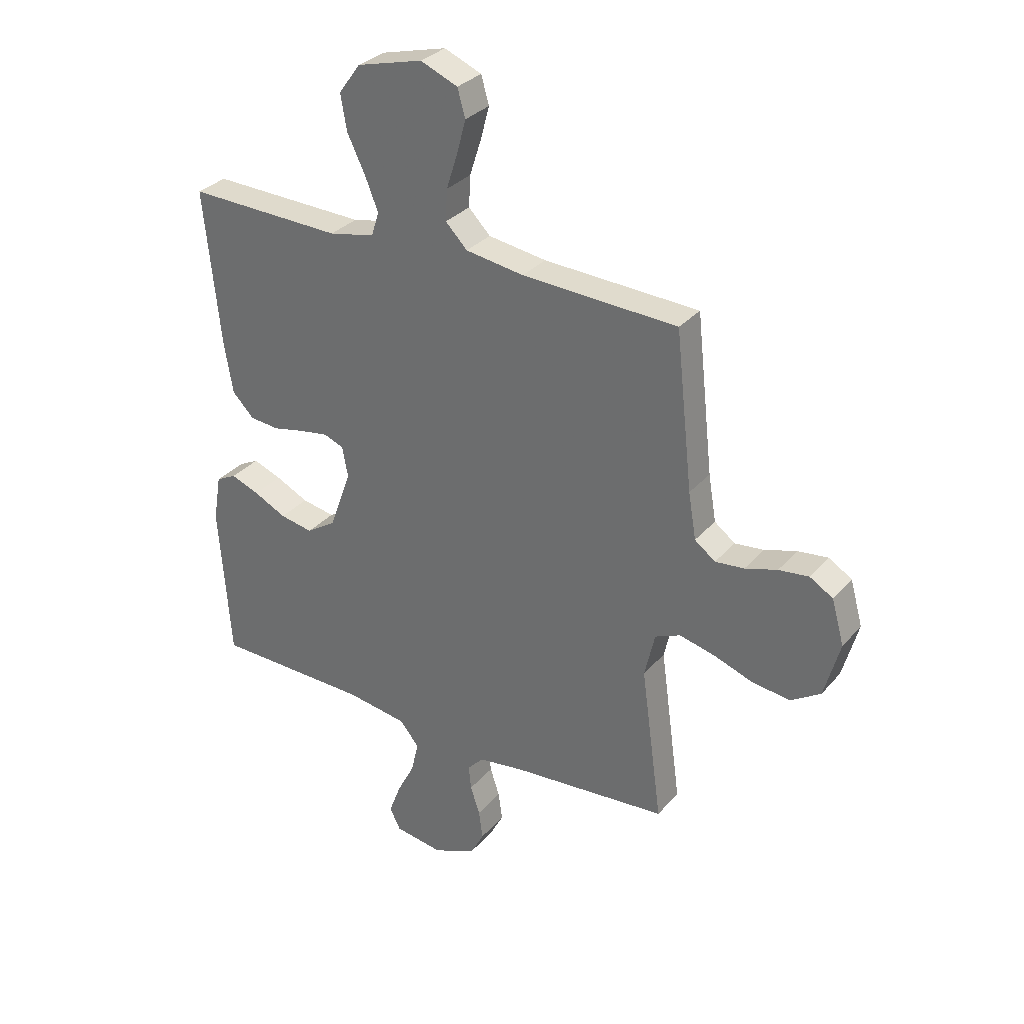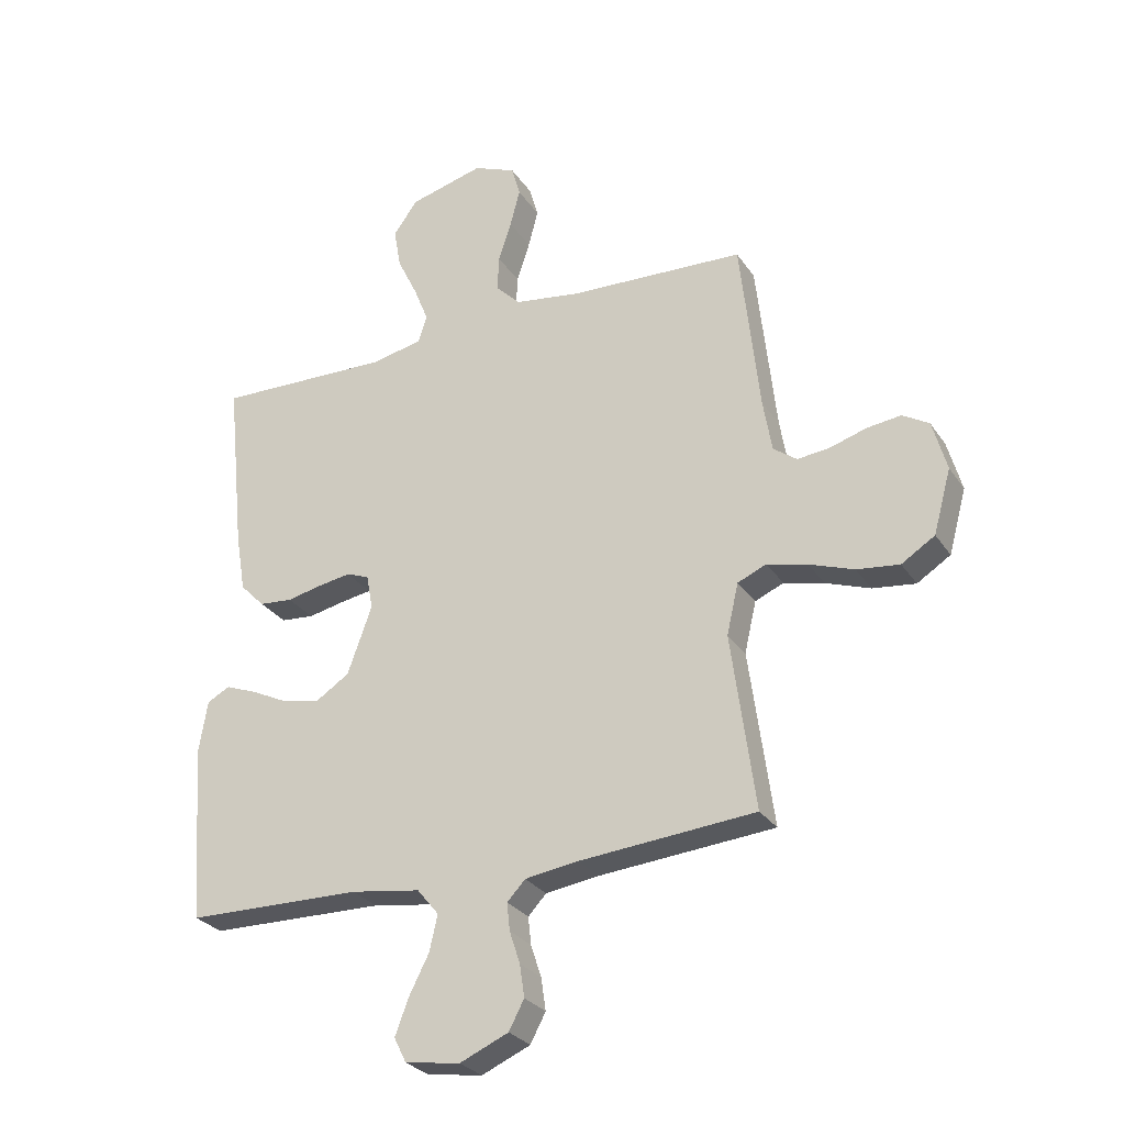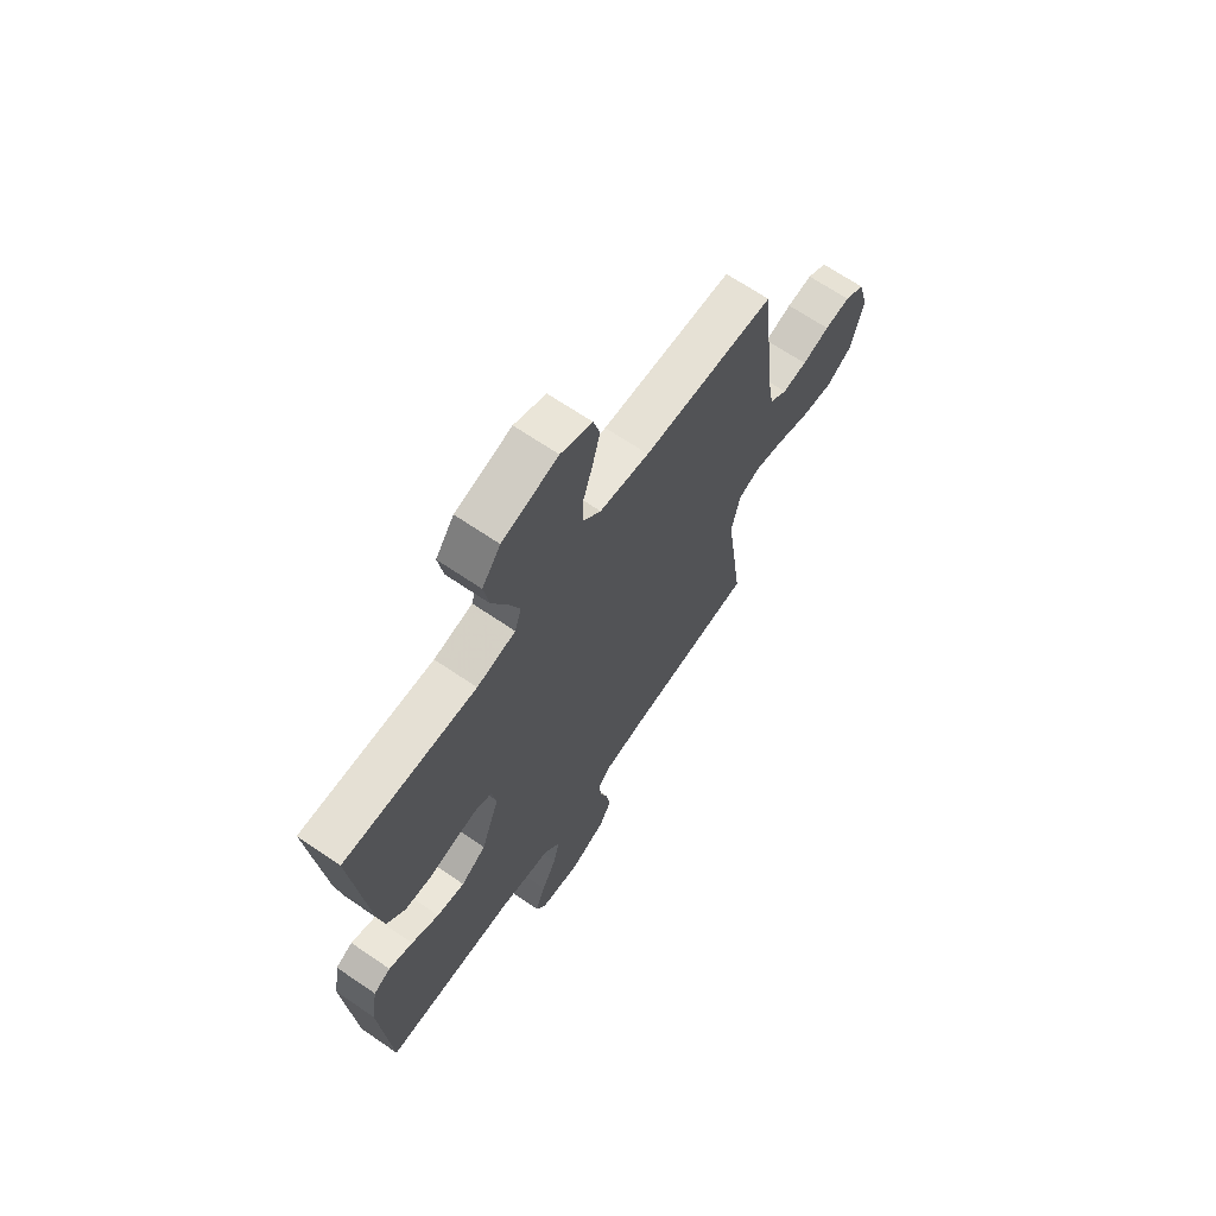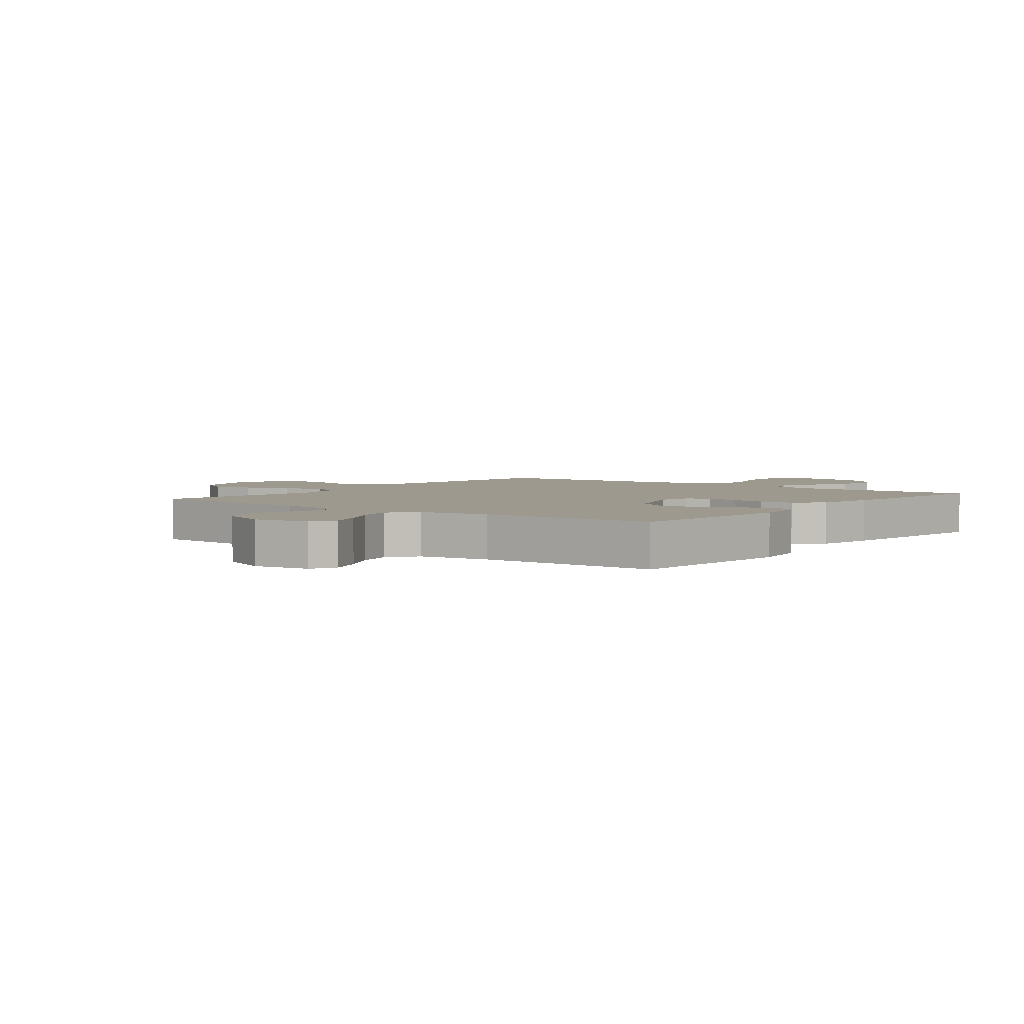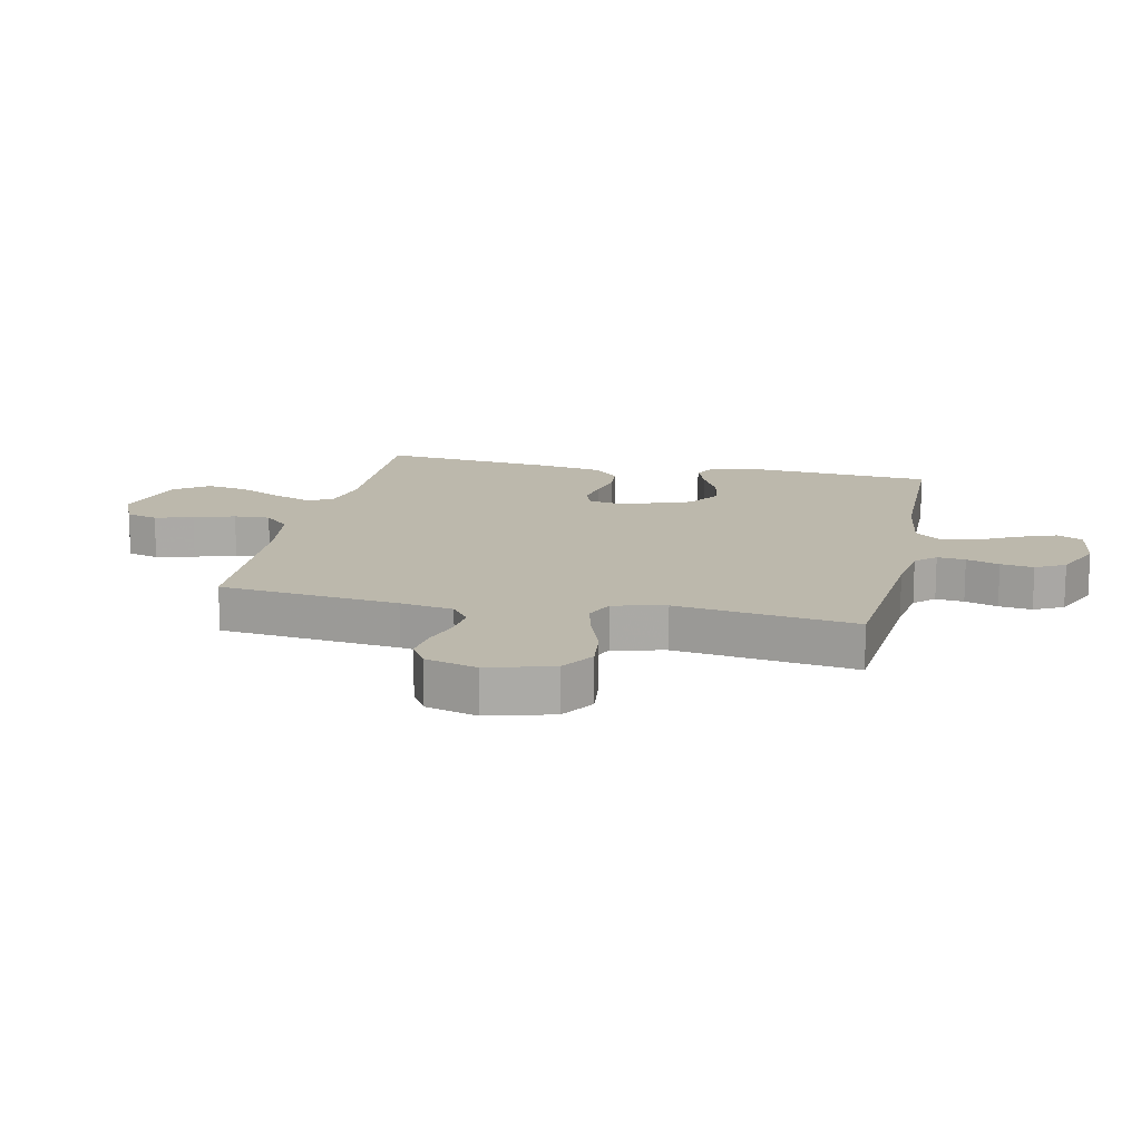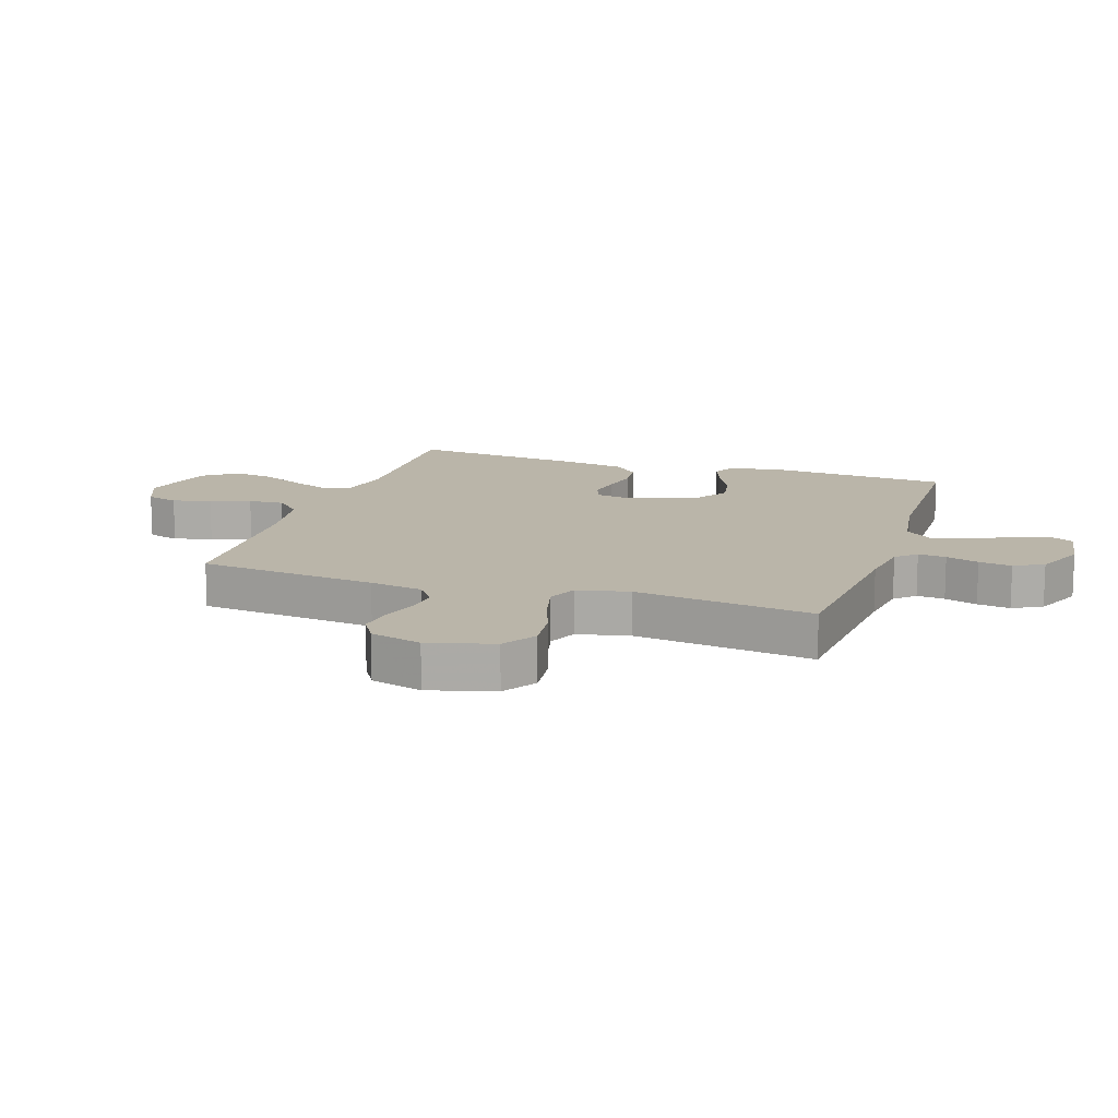
<metadata>
{"format":"obj","ext":"obj","renderer":"f3d","projection":"perspective","resolution":1024,"background":"white","views":[{"elev":31.3,"azim":33.1,"up":"+Z"},{"elev":-28.1,"azim":27.0,"up":"+Z"},{"elev":67.1,"azim":-55.6,"up":"+Z"},{"elev":3.5,"azim":-142.4,"up":"+Y"},{"elev":14.6,"azim":102.3,"up":"+Y"},{"elev":13.6,"azim":108.3,"up":"+Y"}]}
</metadata>
<code>
v 0.5 0.07 -0.5
v 0.2 0.07 -0.525
v 0.109 0.07 -0.538
v 0.078 0.07 -0.571
v 0.083 0.07 -0.618
v 0.101 0.07 -0.673
v 0.109 0.07 -0.728
v 0.083 0.07 -0.777
v 0 0.07 -0.813
v -0.094 0.07 -0.799
v -0.115 0.07 -0.757
v -0.092 0.07 -0.696
v -0.058 0.07 -0.63
v -0.044 0.07 -0.569
v -0.081 0.07 -0.524
v -0.2 0.07 -0.506
v -0.5 0.07 -0.5
v -0.522 0.07 -0.2
v -0.507 0.07 -0.109
v -0.468 0.07 -0.089
v -0.413 0.07 -0.11
v -0.35 0.07 -0.141
v -0.286 0.07 -0.153
v -0.229 0.07 -0.116
v -0.187 0.07 0
v -0.198 0.07 0.059
v -0.237 0.07 0.074
v -0.292 0.07 0.065
v -0.353 0.07 0.052
v -0.41 0.07 0.057
v -0.452 0.07 0.1
v -0.469 0.07 0.2
v -0.5 0.07 0.5
v -0.2 0.07 0.491
v -0.112 0.07 0.509
v -0.097 0.07 0.555
v -0.122 0.07 0.618
v -0.157 0.07 0.69
v -0.169 0.07 0.759
v -0.127 0.07 0.816
v 0 0.07 0.849
v 0.072 0.07 0.819
v 0.087 0.07 0.766
v 0.07 0.07 0.702
v 0.048 0.07 0.634
v 0.045 0.07 0.574
v 0.087 0.07 0.531
v 0.2 0.07 0.514
v 0.5 0.07 0.5
v 0.533 0.07 0.2
v 0.548 0.07 0.111
v 0.588 0.07 0.081
v 0.644 0.07 0.087
v 0.706 0.07 0.106
v 0.764 0.07 0.113
v 0.809 0.07 0.086
v 0.833 0.07 0
v 0.803 0.07 -0.109
v 0.746 0.07 -0.145
v 0.673 0.07 -0.136
v 0.597 0.07 -0.109
v 0.528 0.07 -0.092
v 0.479 0.07 -0.113
v 0.459 0.07 -0.2
v 0.5 0 -0.5
v 0.2 0 -0.525
v 0.109 0 -0.538
v 0.078 0 -0.571
v 0.083 0 -0.618
v 0.101 0 -0.673
v 0.109 0 -0.728
v 0.083 0 -0.777
v 0 0 -0.813
v -0.094 0 -0.799
v -0.115 0 -0.757
v -0.092 0 -0.696
v -0.058 0 -0.63
v -0.044 0 -0.569
v -0.081 0 -0.524
v -0.2 0 -0.506
v -0.5 0 -0.5
v -0.522 0 -0.2
v -0.507 0 -0.109
v -0.468 0 -0.089
v -0.413 0 -0.11
v -0.35 0 -0.141
v -0.286 0 -0.153
v -0.229 0 -0.116
v -0.187 0 0
v -0.198 0 0.059
v -0.237 0 0.074
v -0.292 0 0.065
v -0.353 0 0.052
v -0.41 0 0.057
v -0.452 0 0.1
v -0.469 0 0.2
v -0.5 0 0.5
v -0.2 0 0.491
v -0.112 0 0.509
v -0.097 0 0.555
v -0.122 0 0.618
v -0.157 0 0.69
v -0.169 0 0.759
v -0.127 0 0.816
v 0 0 0.849
v 0.072 0 0.819
v 0.087 0 0.766
v 0.07 0 0.702
v 0.048 0 0.634
v 0.045 0 0.574
v 0.087 0 0.531
v 0.2 0 0.514
v 0.5 0 0.5
v 0.533 0 0.2
v 0.548 0 0.111
v 0.588 0 0.081
v 0.644 0 0.087
v 0.706 0 0.106
v 0.764 0 0.113
v 0.809 0 0.086
v 0.833 0 0
v 0.803 0 -0.109
v 0.746 0 -0.145
v 0.673 0 -0.136
v 0.597 0 -0.109
v 0.528 0 -0.092
v 0.479 0 -0.113
v 0.459 0 -0.2
f 59 60 61
f 58 59 61
f 57 58 61
f 56 57 61
f 55 56 61
f 54 55 61
f 53 54 61
f 52 53 61 62
f 51 52 62 63
f 48 49 50
f 50 51 63
f 48 50 63
f 47 48 63
f 43 44 45
f 42 43 45
f 41 42 45
f 40 41 45
f 39 40 45
f 38 39 45
f 37 38 45
f 36 37 45 46
f 47 63 64
f 46 47 64
f 36 46 64
f 35 36 64
f 32 33 34
f 31 32 34
f 30 31 34
f 29 30 34
f 28 29 34
f 20 21 22
f 19 20 22
f 18 19 22
f 17 18 22
f 16 17 22
f 15 16 22 23
f 14 15 23 24
f 11 12 13
f 10 11 13
f 9 10 13
f 8 9 13
f 7 8 13
f 6 7 13
f 5 6 13
f 4 5 13 14
f 14 24 25
f 4 14 25
f 3 4 25
f 64 1 2
f 3 25 26
f 2 3 26
f 64 2 26
f 35 64 26
f 27 28 34 35
f 26 27 35
f 125 124 123
f 125 123 122
f 125 122 121
f 125 121 120
f 125 120 119
f 125 119 118
f 125 118 117
f 126 125 117 116
f 127 126 116 115
f 114 113 112
f 127 115 114
f 127 114 112
f 127 112 111
f 109 108 107
f 109 107 106
f 109 106 105
f 109 105 104
f 109 104 103
f 109 103 102
f 109 102 101
f 110 109 101 100
f 128 127 111
f 128 111 110
f 128 110 100
f 128 100 99
f 98 97 96
f 98 96 95
f 98 95 94
f 98 94 93
f 98 93 92
f 86 85 84
f 86 84 83
f 86 83 82
f 86 82 81
f 86 81 80
f 87 86 80 79
f 88 87 79 78
f 77 76 75
f 77 75 74
f 77 74 73
f 77 73 72
f 77 72 71
f 77 71 70
f 77 70 69
f 78 77 69 68
f 89 88 78
f 89 78 68
f 89 68 67
f 66 65 128
f 90 89 67
f 90 67 66
f 90 66 128
f 90 128 99
f 99 98 92 91
f 99 91 90
f 1 65 66 2
f 2 66 67 3
f 3 67 68 4
f 4 68 69 5
f 5 69 70 6
f 6 70 71 7
f 7 71 72 8
f 8 72 73 9
f 9 73 74 10
f 10 74 75 11
f 11 75 76 12
f 12 76 77 13
f 13 77 78 14
f 14 78 79 15
f 15 79 80 16
f 16 80 81 17
f 17 81 82 18
f 18 82 83 19
f 19 83 84 20
f 20 84 85 21
f 21 85 86 22
f 22 86 87 23
f 23 87 88 24
f 24 88 89 25
f 25 89 90 26
f 26 90 91 27
f 27 91 92 28
f 28 92 93 29
f 29 93 94 30
f 30 94 95 31
f 31 95 96 32
f 32 96 97 33
f 33 97 98 34
f 34 98 99 35
f 35 99 100 36
f 36 100 101 37
f 37 101 102 38
f 38 102 103 39
f 39 103 104 40
f 40 104 105 41
f 41 105 106 42
f 42 106 107 43
f 43 107 108 44
f 44 108 109 45
f 45 109 110 46
f 46 110 111 47
f 47 111 112 48
f 48 112 113 49
f 49 113 114 50
f 50 114 115 51
f 51 115 116 52
f 52 116 117 53
f 53 117 118 54
f 54 118 119 55
f 55 119 120 56
f 56 120 121 57
f 57 121 122 58
f 58 122 123 59
f 59 123 124 60
f 60 124 125 61
f 61 125 126 62
f 62 126 127 63
f 63 127 128 64
f 64 128 65 1

</code>
